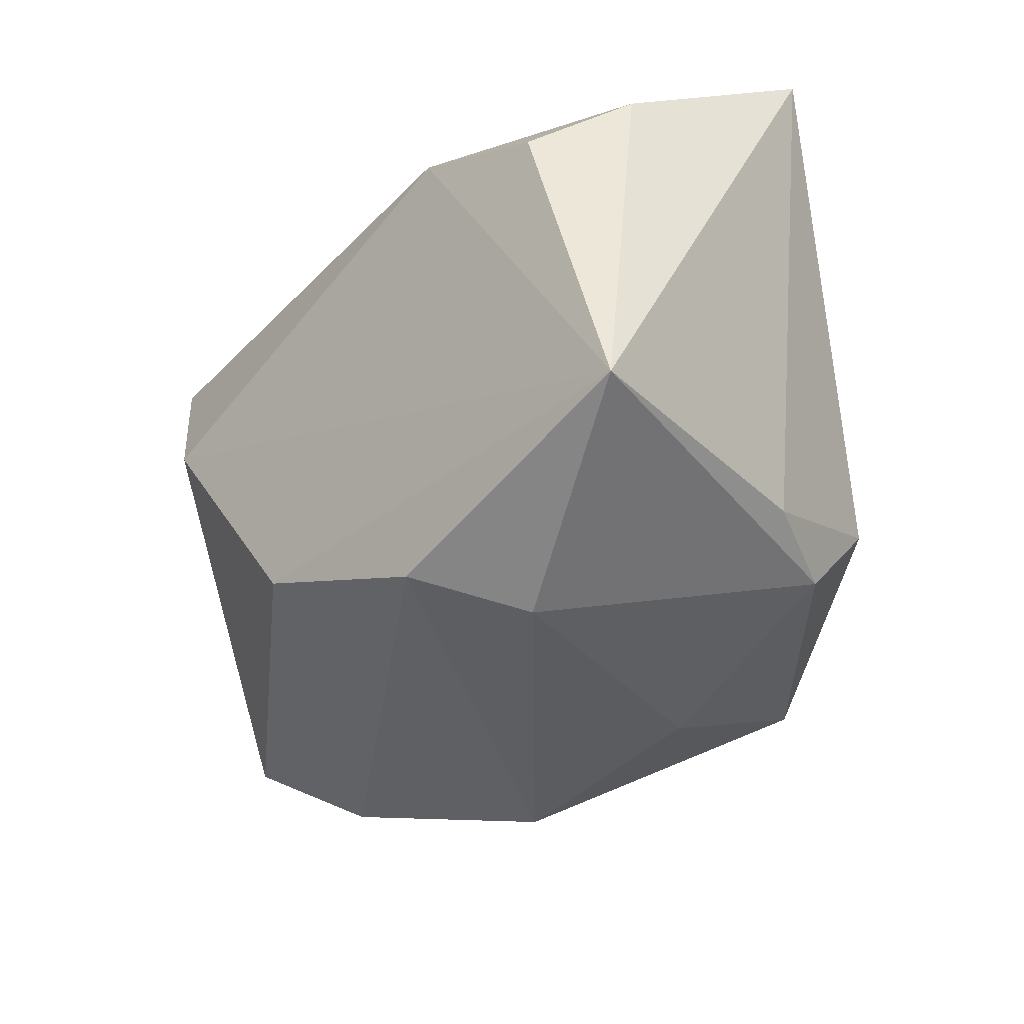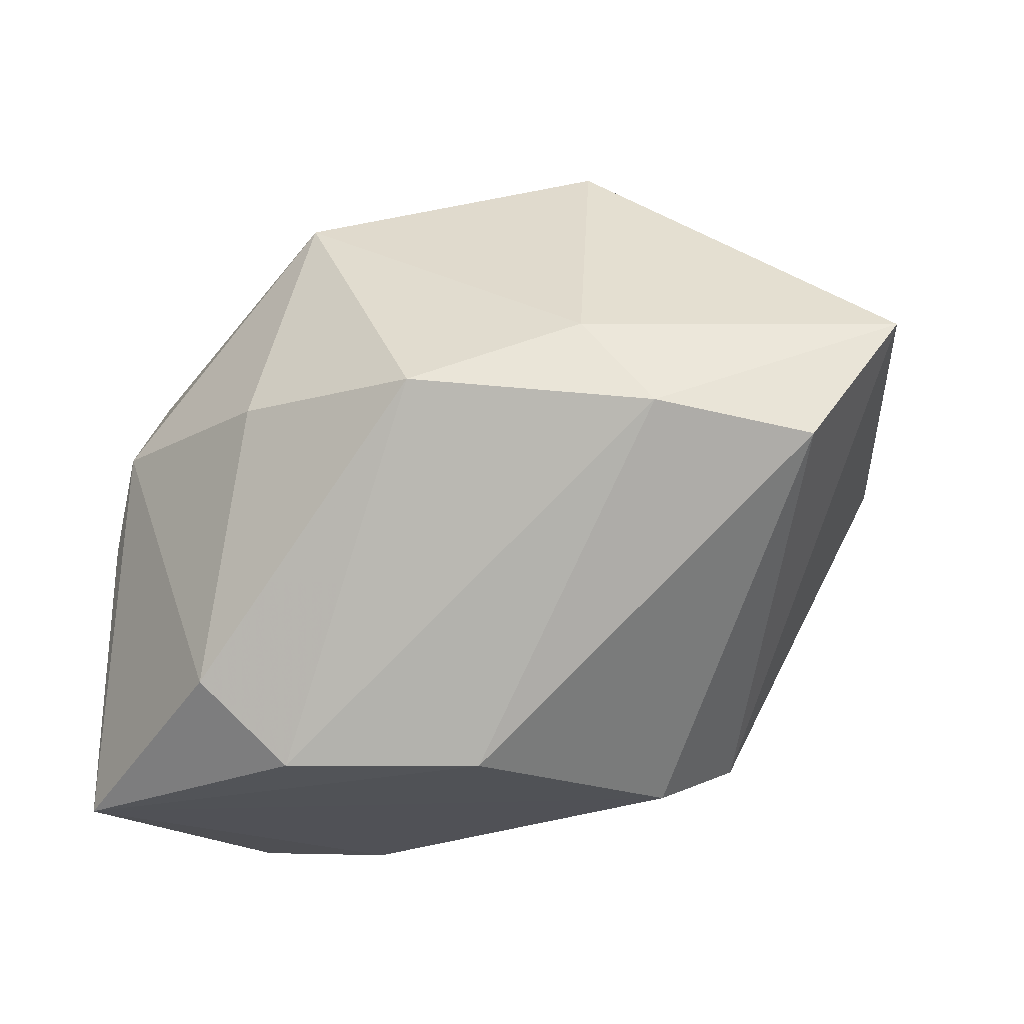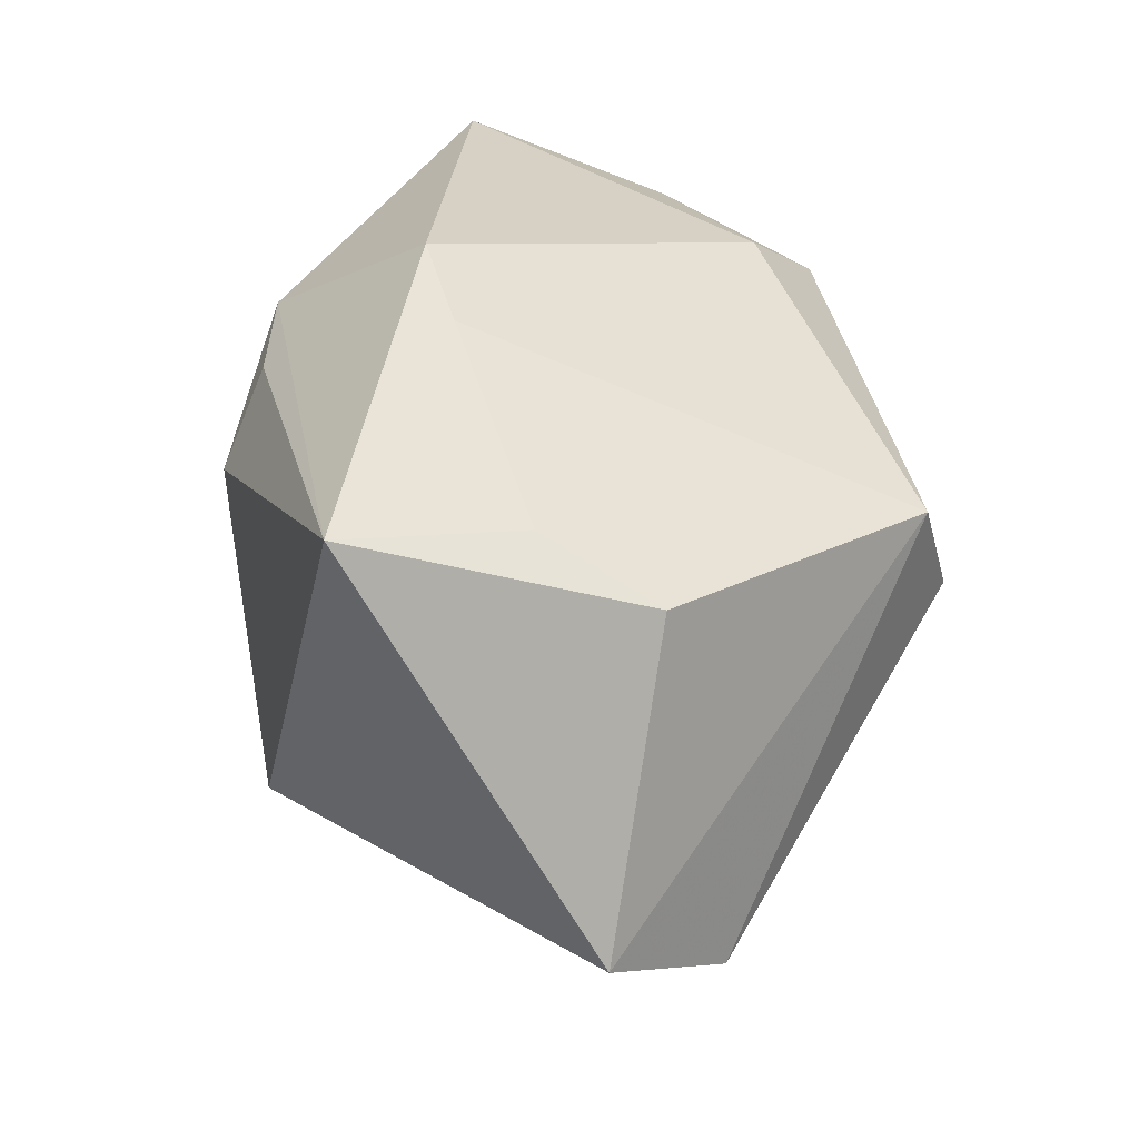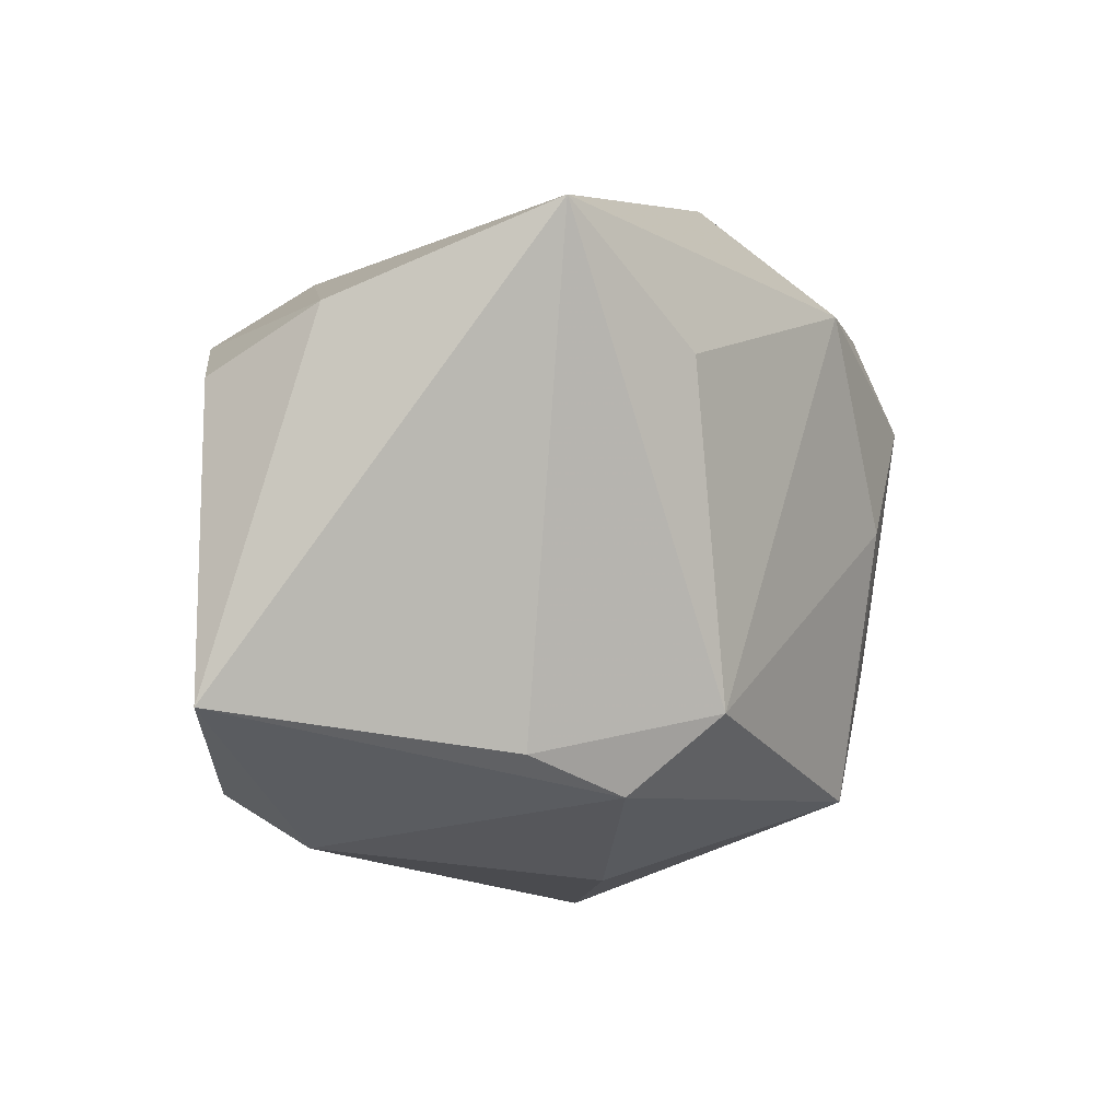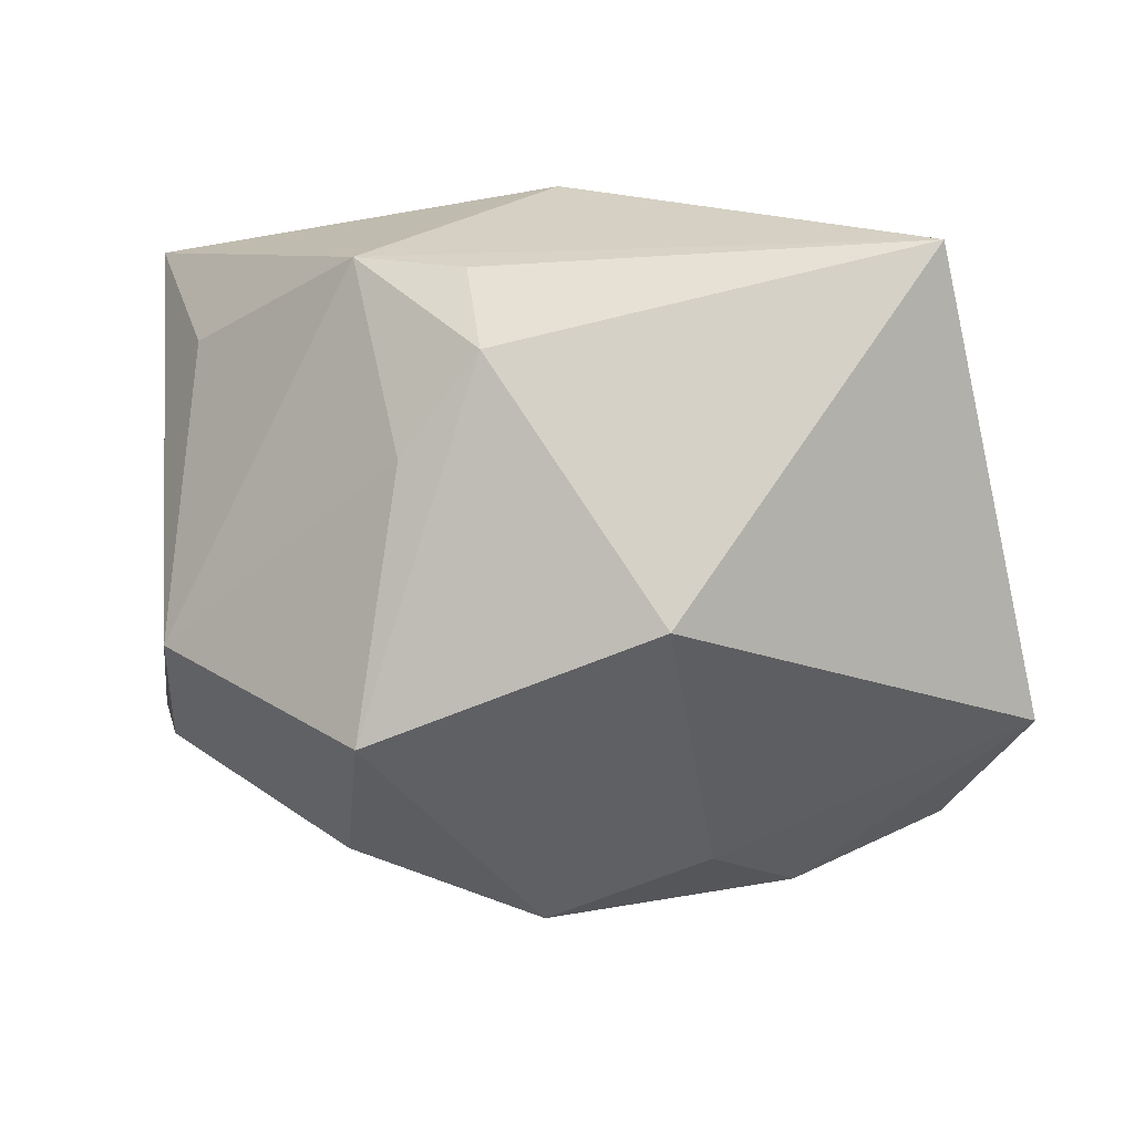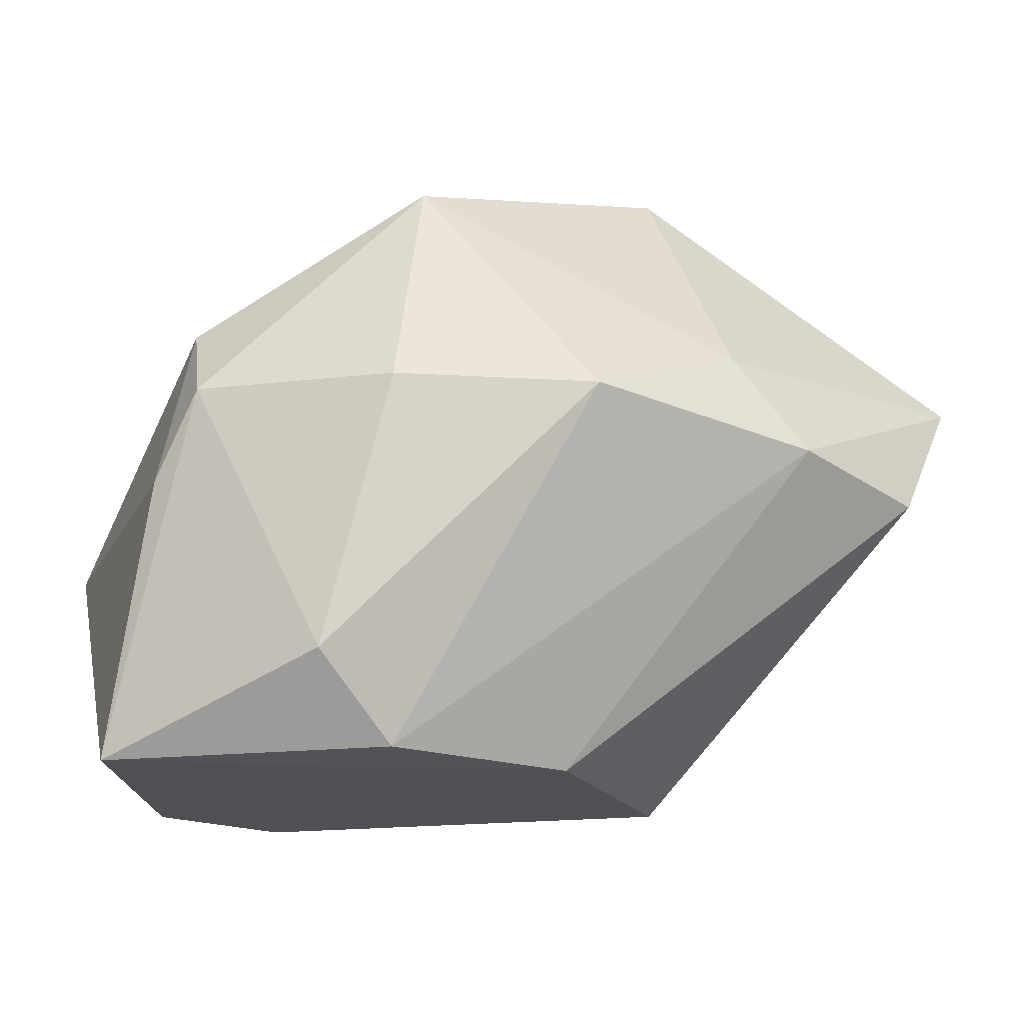
<metadata>
{"format":"obj","ext":"obj","renderer":"f3d","projection":"perspective","resolution":1024,"background":"white","views":[{"elev":-20.5,"azim":-135.5,"up":"+Y"},{"elev":-20.5,"azim":13.9,"up":"+Z"},{"elev":24.1,"azim":73.1,"up":"+Y"},{"elev":6.0,"azim":-93.5,"up":"+Y"},{"elev":-12.0,"azim":5.1,"up":"+Y"},{"elev":-19.6,"azim":-17.4,"up":"+Z"}]}
</metadata>
<code>
v -0.02968 0.021 -0.01839
v 0.01635 -6.099e-05 -0.02733
v 0.02122 0.008605 -0.02319
v -0.02746 0.0171 0.008736
v -0.01219 0.01964 0.0216
v -0.01496 0.01725 -0.02733
v -0.03489 -0.007386 -0.02733
v -0.02608 0.01541 -0.02693
v 0.01287 -0.01215 0.02868
v 0.02133 -0.02735 -0.0006628
v -0.00771 0.00194 0.02595
v -0.01974 -0.0209 -0.01998
v -0.03231 -0.01148 -0.003869
v 0.01861 0.01324 -0.01313
v -0.01116 -0.01956 0.02256
v -0.01494 -0.02489 0.002978
v -0.02965 -0.01525 0.003491
v 0.03355 -0.02169 -0.002613
v 0.003337 -0.0148 -0.02721
v 0.003176 0.02839 0.01249
v -0.001199 0.009659 0.02861
v 0.03013 0.01506 0.01154
v -0.029 -0.009184 0.01091
v 0.01504 -0.02642 0.007276
v 0.001149 -0.03063 0.001883
v -0.01275 -0.01799 -0.027
v 0.04053 -0.01598 0.009102
v 0.03347 0.01764 0.02736
v -0.002773 0.01745 0.02472
v 0.03485 0.009731 0.003165
v -0.03312 0.02839 -0.001005
v 0.01186 0.02491 0.01251
v -0.008906 0.02214 -0.01959
f 2 7 6
f 31 1 7
f 23 17 15
f 12 26 25
f 7 26 12
f 12 17 7
f 28 27 30
f 7 1 8
f 8 6 7
f 1 6 8
f 5 28 20
f 20 31 5
f 4 23 5
f 5 31 4
f 4 31 23
f 33 6 1
f 1 31 33
f 31 20 33
f 7 17 13
f 13 17 23
f 13 31 7
f 23 31 13
f 24 15 25
f 16 12 25
f 17 12 16
f 25 15 16
f 16 15 17
f 2 18 19
f 19 7 2
f 19 26 7
f 32 20 28
f 32 33 20
f 29 28 5
f 5 21 29
f 29 21 28
f 11 21 5
f 15 21 11
f 5 23 11
f 23 15 11
f 9 21 15
f 15 24 9
f 28 21 9
f 9 24 27
f 9 27 28
f 10 19 18
f 10 24 25
f 25 26 10
f 26 19 10
f 10 18 27
f 27 24 10
f 28 30 22
f 22 32 28
f 3 22 30
f 3 30 27
f 2 6 3
f 6 33 3
f 3 18 2
f 27 18 3
f 33 32 14
f 14 3 33
f 32 22 14
f 22 3 14

</code>
